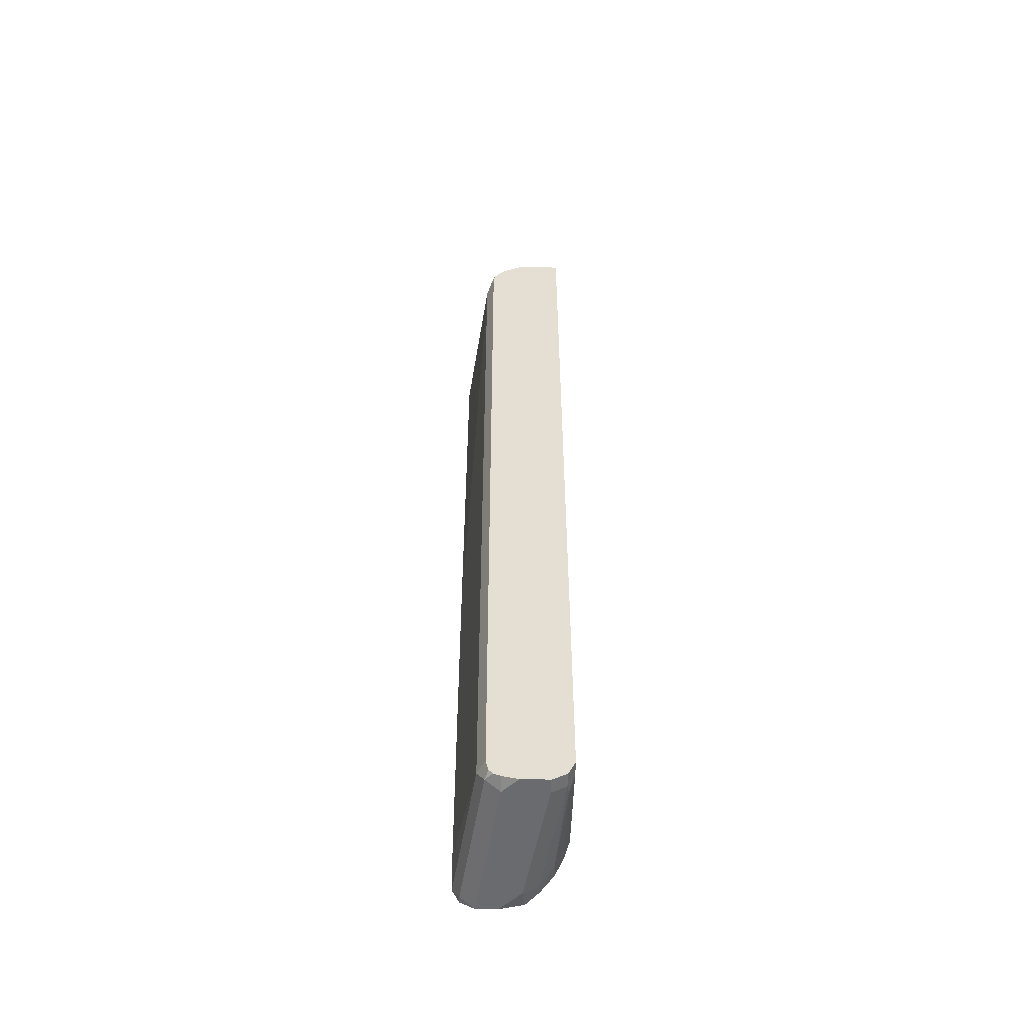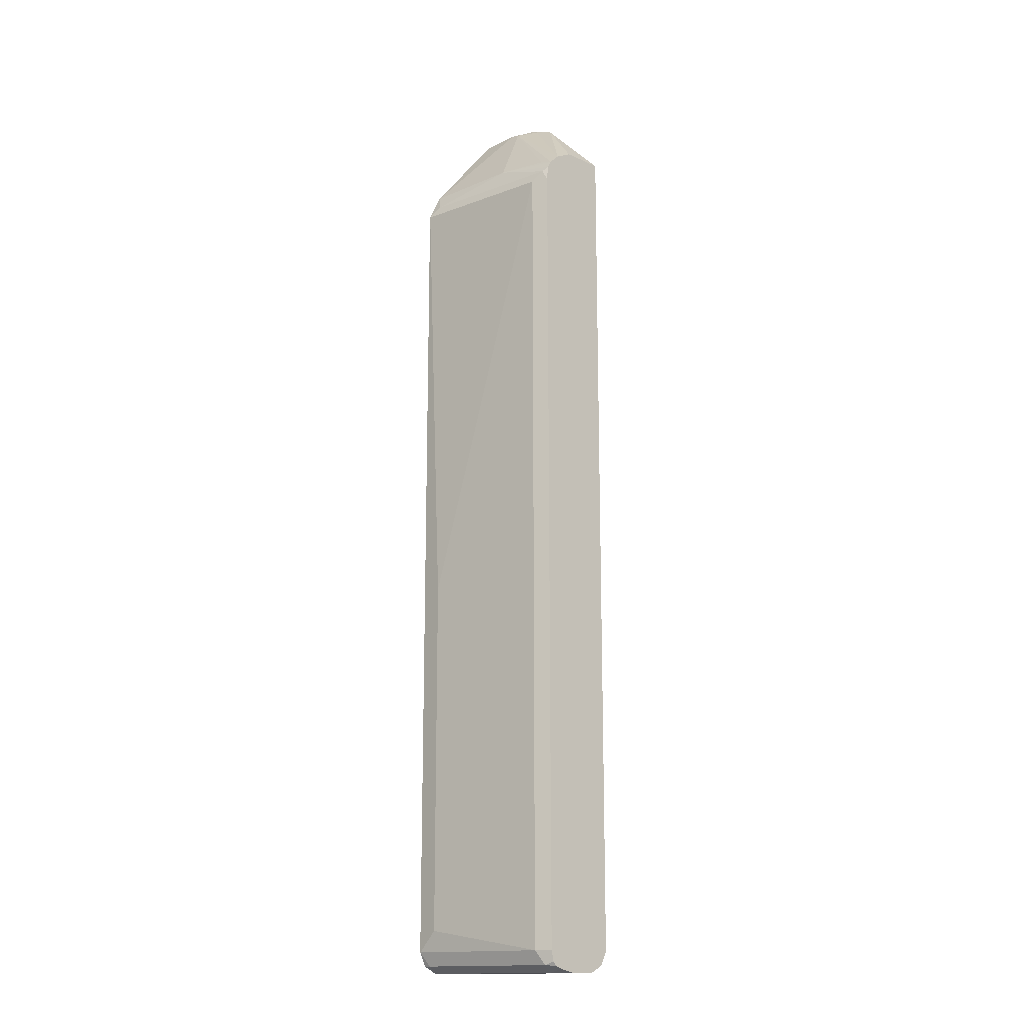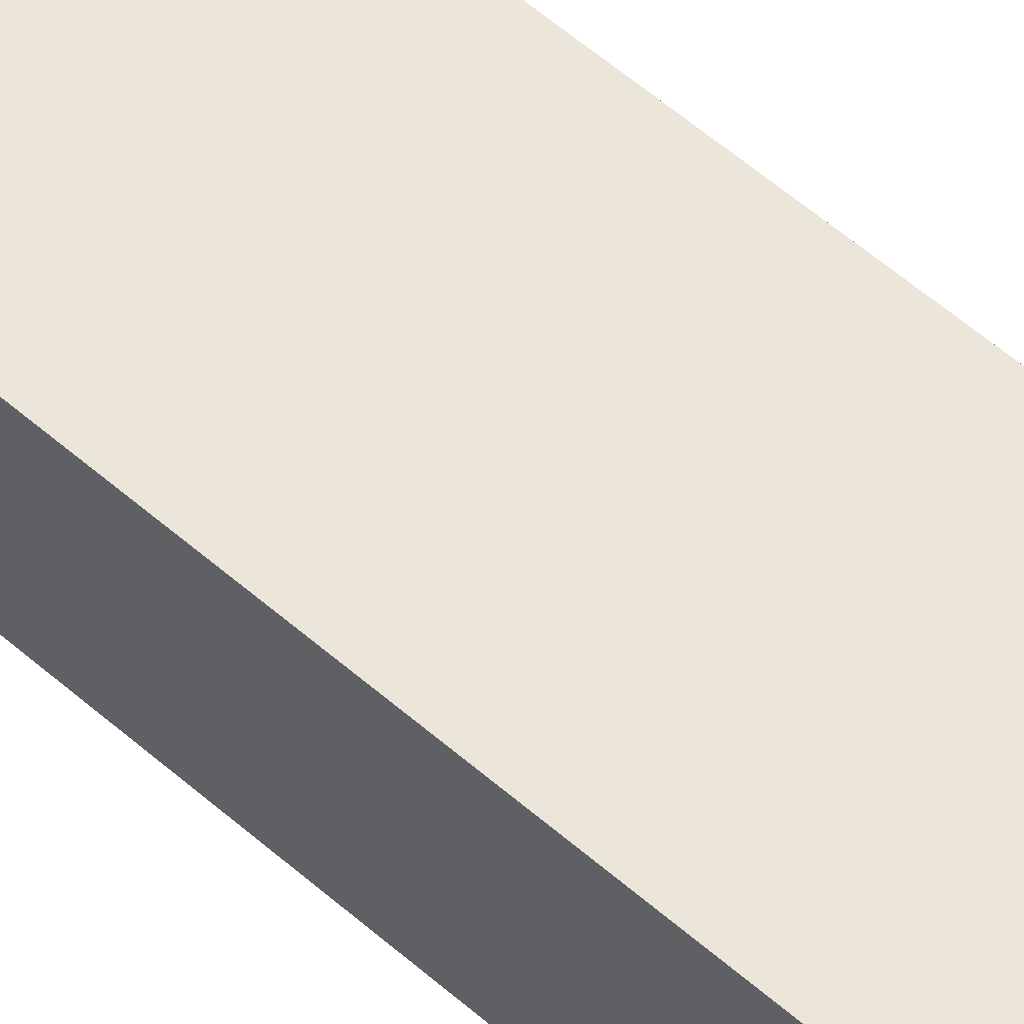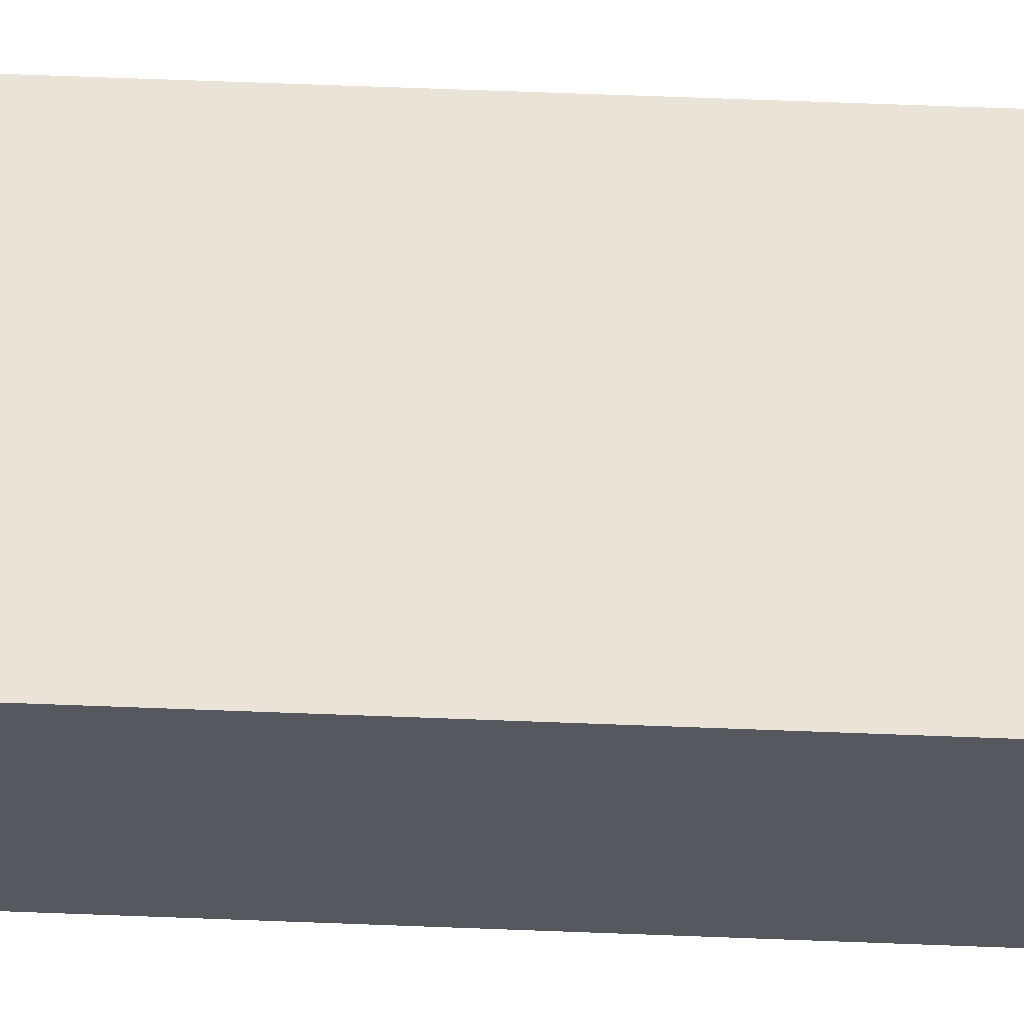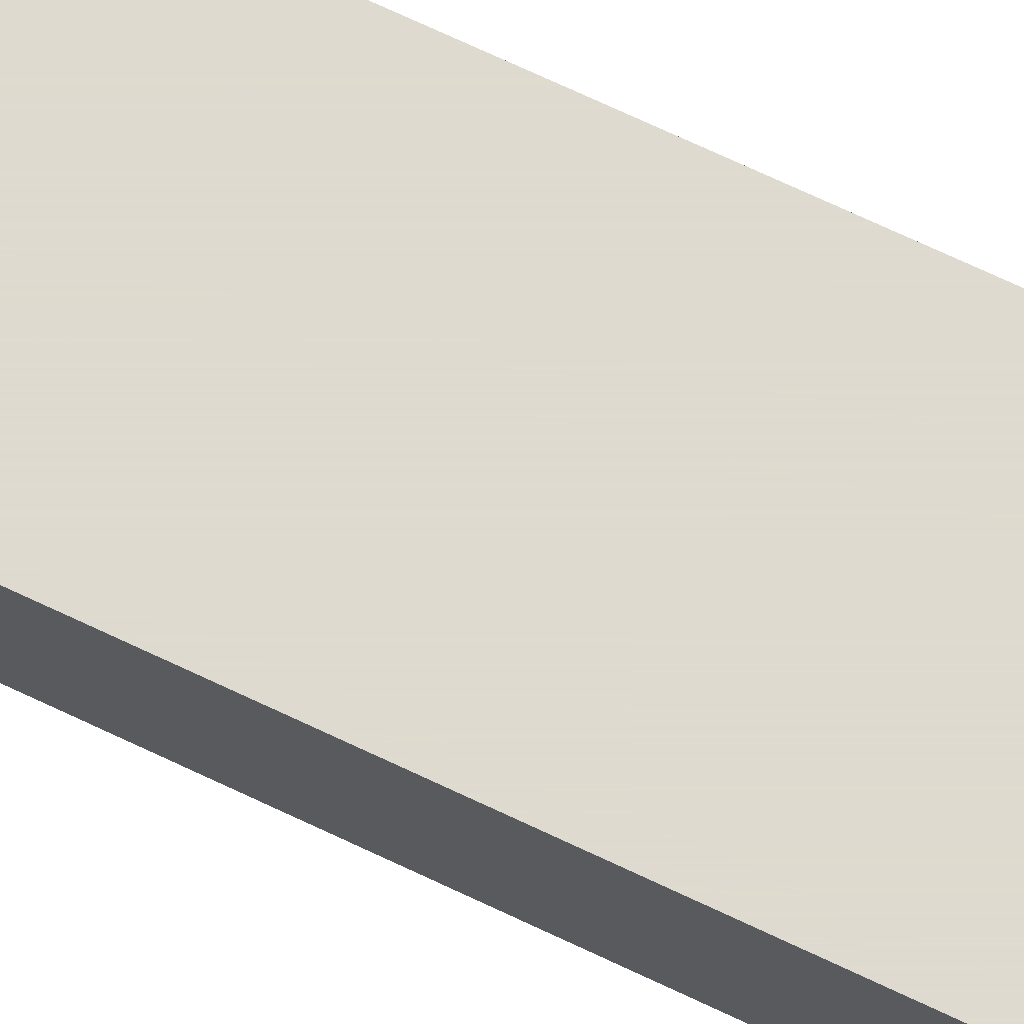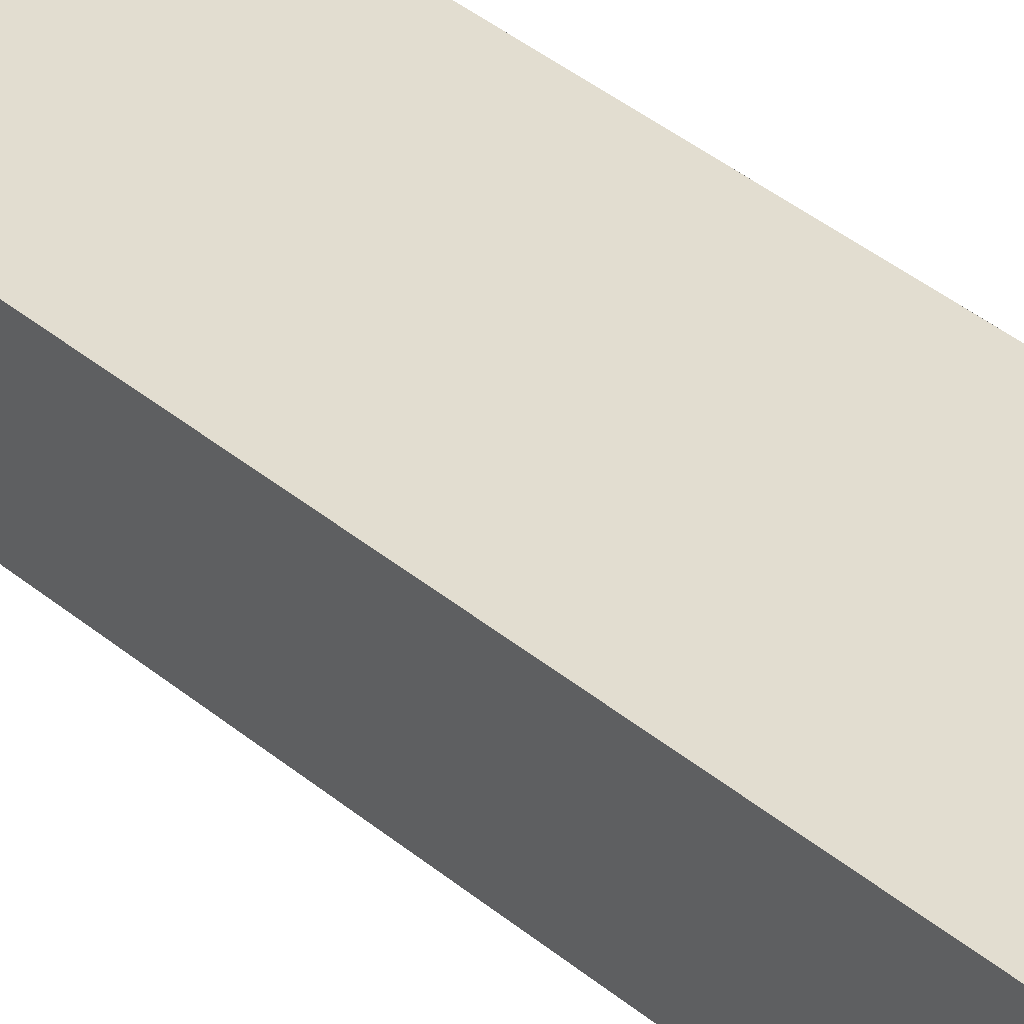
<metadata>
{"format":"obj","ext":"obj","renderer":"f3d","projection":"perspective","resolution":1024,"background":"white","views":[{"elev":-53.4,"azim":88.9,"up":"+Z"},{"elev":-15.4,"azim":46.6,"up":"+Z"},{"elev":55.8,"azim":-47.3,"up":"+Y"},{"elev":61.2,"azim":-87.7,"up":"+Y"},{"elev":70.6,"azim":115.4,"up":"+Y"},{"elev":35.1,"azim":138.7,"up":"+Y"}]}
</metadata>
<code>
v -0.008191 -0.4234 0.5748
v -0.1118 -0.4234 0.6748
v -0.008191 -0.4841 0.5748
v -0.008191 -0.4234 -0.3621
v -0.1295 -0.4234 0.683
v -0.1361 -0.4312 0.6807
v -0.008191 -0.5097 0.562
v -0.008191 -0.4896 0.5721
v -0.008191 -0.4236 -0.6655
v -0.03027 -0.4234 -0.3627
v -0.1426 -0.4234 0.6876
v -0.1513 -0.4274 0.6883
v -0.1664 -0.4463 0.6807
v -0.008191 -0.5254 0.5473
v -0.008191 -0.4337 -0.6857
v -0.03027 -0.4236 -0.6655
v -0.2118 -0.4234 -0.3627
v -0.1477 -0.4234 0.6891
v -0.1815 -0.4236 0.6959
v -0.1815 -0.4438 0.6857
v -0.1059 -0.5371 0.5597
v -0.03027 -0.5245 0.5546
v -0.008191 -0.5319 0.5364
v -0.008191 -0.4392 -0.6886
v -0.03027 -0.4337 -0.6857
v -0.1815 -0.4236 -0.6353
v -0.04541 -0.4312 -0.6807
v -0.2425 -0.4234 -0.3324
v -0.1813 -0.4234 0.6959
v -0.2425 -0.4236 0.6959
v -0.2425 -0.4438 0.6857
v -0.2425 -0.4439 0.6856
v -0.242 -0.5547 0.5546
v -0.121 -0.5345 0.5647
v -0.2269 -0.5673 0.5294
v -0.01514 -0.5371 0.5294
v -0.008191 -0.5336 0.5143
v -0.008191 -0.4539 -0.6959
v -0.03027 -0.4539 -0.6959
v -0.2118 -0.464 -0.6857
v -0.1815 -0.4438 -0.6756
v -0.1967 -0.4312 -0.6504
v -0.2425 -0.4234 0.6959
v -0.2269 -0.4312 -0.4992
v -0.2425 -0.4541 -0.6357
v -0.2425 -0.5547 0.5546
v -0.242 -0.5749 0.5143
v -0.03027 -0.5446 0.5143
v -0.008191 -0.5336 -0.6655
v -0.008191 -0.4923 -0.6959
v -0.2118 -0.4841 -0.6959
v -0.2269 -0.4614 -0.6807
v -0.242 -0.4803 -0.6883
v -0.2425 -0.4803 -0.6882
v -0.2118 -0.4425 -0.6655
v -0.2425 -0.4651 -0.6653
v -0.2425 -0.5749 0.5143
v -0.2118 -0.5749 -0.121
v -0.03027 -0.5446 -0.6655
v -0.008191 -0.5307 -0.677
v -0.008191 -0.5144 -0.691
v -0.03027 -0.5144 -0.6959
v -0.2425 -0.5144 -0.6959
v -0.2425 -0.4808 -0.6884
v -0.2425 -0.4655 -0.666
v -0.2425 -0.5749 -0.6655
v -0.2118 -0.5749 -0.6353
v -0.242 -0.5749 -0.6655
v -0.02018 -0.5345 -0.6857
v -0.008191 -0.5298 -0.6809
v -0.008191 -0.5245 -0.6871
v -0.242 -0.5446 -0.6959
v -0.2425 -0.5446 -0.6959
v -0.2425 -0.5648 -0.6857
v -0.232 -0.5648 -0.6857
f 36 48 37
f 33 57 47
f 33 47 35
f 32 46 33
f 35 47 36
f 36 47 48
f 33 46 57
f 38 62 72
f 37 59 49
f 38 50 62
f 38 72 73
f 38 73 63
f 38 63 51
f 38 51 39
f 37 48 59
f 28 30 43
f 28 54 64
f 28 32 31
f 26 42 28
f 40 52 41
f 27 41 42
f 28 42 44
f 28 44 45
f 28 45 56
f 28 56 65
f 28 65 54
f 28 64 63
f 28 63 73
f 28 73 74
f 28 74 66
f 28 66 57
f 28 57 46
f 28 46 32
f 28 31 30
f 40 51 53
f 53 64 54
f 40 54 52
f 59 67 68
f 59 68 69
f 59 69 60
f 60 69 70
f 61 71 62
f 62 71 69
f 62 69 72
f 66 74 75
f 66 75 68
f 68 75 69
f 69 75 72
f 69 71 70
f 72 75 74
f 72 74 73
f 25 41 27
f 52 54 65
f 40 53 54
f 52 56 55
f 51 64 53
f 41 55 42
f 41 52 55
f 42 45 44
f 42 55 45
f 45 55 56
f 47 57 66
f 47 66 68
f 47 68 67
f 47 67 58
f 47 58 48
f 48 58 67
f 48 67 59
f 49 59 60
f 50 61 62
f 51 63 64
f 52 65 56
f 25 40 41
f 19 31 20
f 25 39 51
f 1 17 28
f 1 28 43
f 1 43 29
f 1 29 18
f 1 18 11
f 1 11 5
f 1 10 17
f 1 5 2
f 2 6 7
f 2 7 8
f 2 8 3
f 4 9 10
f 5 11 6
f 6 11 12
f 2 5 6
f 1 4 10
f 1 9 4
f 1 15 9
f 1 2 3
f 1 3 8
f 1 8 7
f 25 51 40
f 1 14 23
f 1 23 37
f 1 37 49
f 1 49 60
f 1 60 70
f 1 70 71
f 1 71 61
f 1 61 50
f 1 50 38
f 1 38 24
f 1 24 15
f 6 12 13
f 6 13 7
f 1 7 14
f 9 15 25
f 18 29 19
f 19 29 43
f 19 43 30
f 19 30 31
f 20 31 32
f 20 32 33
f 17 26 28
f 20 33 34
f 21 33 35
f 21 35 36
f 21 36 23
f 23 36 37
f 24 39 25
f 7 13 14
f 21 34 33
f 16 42 26
f 24 38 39
f 16 25 27
f 16 27 42
f 9 16 17
f 9 17 10
f 11 18 12
f 12 18 19
f 12 19 20
f 12 20 13
f 13 20 34
f 9 25 16
f 13 21 22
f 13 22 14
f 14 22 21
f 14 21 23
f 15 24 25
f 16 26 17
f 13 34 21

</code>
